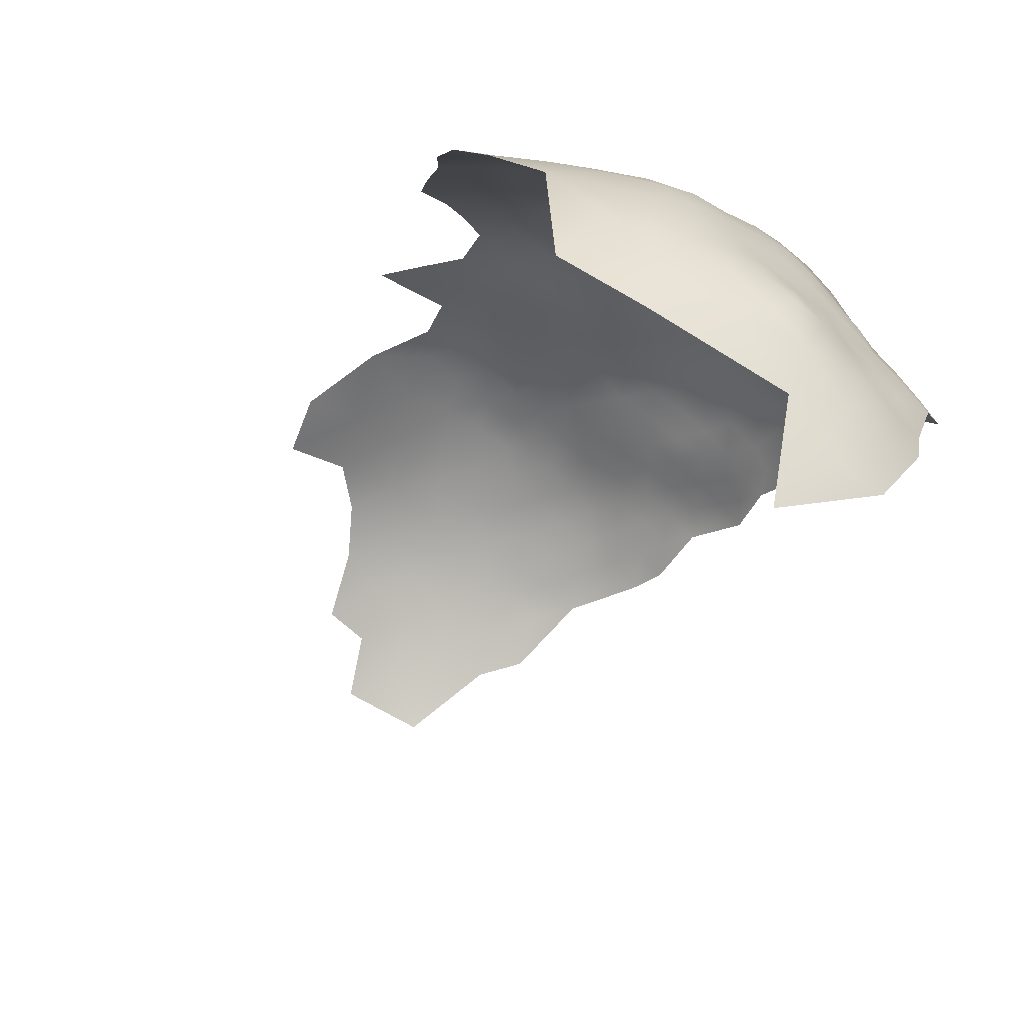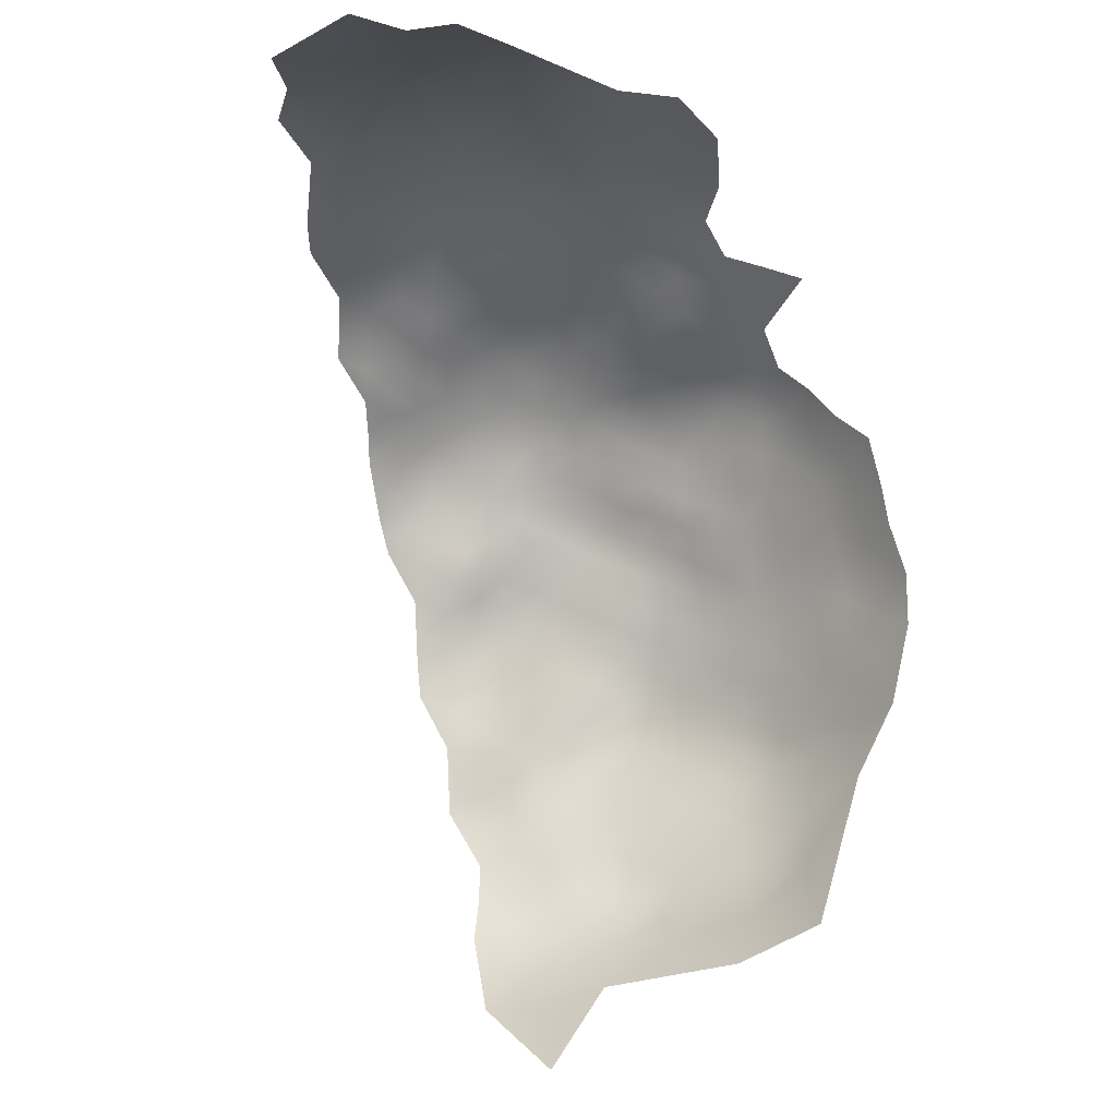
<metadata>
{"format":"obj","ext":"obj","renderer":"f3d","projection":"perspective","resolution":1024,"background":"white","views":[{"elev":-73.6,"azim":-129.2,"up":"+Z"},{"elev":-25.9,"azim":109.2,"up":"+Z"}]}
</metadata>
<code>
v 882 994.9 -269.8
v 881.4 1002 -270.6
v 875.2 997.9 -270.6
v 876 1006 -271.6
v 869.2 1002 -271.4
v 870.5 1009 -272.6
v 864.3 1005 -273.1
v 864.1 1012 -274.5
v 863.7 1019 -276.7
v 857.8 1015 -276.7
v 858.7 1008 -275.3
v 871.4 1017 -275.4
v 853.1 1011 -278.6
v 854.3 1005 -276.8
v 859.5 1002 -274.5
v 854.7 999.3 -276
v 850.4 1002 -278.8
v 850.3 996.3 -277.9
v 855.1 993.4 -275.6
v 859.9 996.5 -274
v 860.5 990.5 -273.4
v 865.1 993.6 -271.9
v 864.1 999 -272.4
v 869 996.6 -271
v 856 987.3 -275.9
v 851.1 990.6 -277.8
v 871.7 992.1 -270.7
v 866.6 988.3 -271.7
v 850.3 1007 -280
v 845.4 1005 -282.6
v 846 999 -280.5
v 861.3 984.3 -273.4
v 878.6 989.7 -269.8
v 873.2 985.9 -270.5
v 879.8 983 -270.1
v 886.1 987.6 -269.8
v 867.7 982.6 -271.6
v 873.5 979.7 -270.8
v 879.5 976.7 -271
v 885.8 980.1 -270.5
v 868.1 976.8 -272.1
v 863.8 979.8 -272.9
v 863.5 974.4 -274.2
v 859.5 977.8 -275.1
v 858.8 972.2 -276.4
v 863.2 968.9 -275.9
v 868.2 971.2 -273.8
v 873.3 973.7 -272.1
v 867.9 965.9 -275.9
v 872.7 967.9 -273.7
v 873.9 962.5 -275.6
v 877.8 966.2 -273.5
v 878.4 970.9 -272.3
v 884.8 967.9 -272.6
v 885 974.3 -271.2
v 890.9 972.1 -271.9
v 890.7 977.5 -270.9
v 898.8 969 -274.5
v 898.1 976.6 -272.5
v 905.1 973.3 -274.3
v 854.5 975.3 -277.8
v 858.6 966.9 -278.1
v 854.2 970.2 -279.1
v 854.2 964.8 -280.6
v 858.8 961.6 -280.1
v 853.7 960.5 -282.3
v 863.4 964.3 -277.6
v 850.5 962.8 -283.6
v 850.8 958.1 -285.9
v 868.7 960.8 -277.4
v 850 967.9 -282.3
v 849.8 973.2 -281.4
v 845.6 970.5 -284.1
v 846.1 965.2 -285
v 842.2 968.3 -286.9
v 843 963.5 -288.5
v 847.3 961.2 -286.7
v 837.6 966.4 -290.2
v 837.3 971.7 -287.7
v 893.4 991.5 -270.5
v 892.5 983.1 -270.7
v 899.4 986.9 -271.8
v 837.3 977.1 -286.2
v 837.7 982.4 -284.7
v 838.2 988 -283.7
v 839.2 994.3 -284.1
v 834.4 991.3 -287
v 834.7 985.5 -286.5
v 842.4 984.9 -281.7
v 842.4 990.6 -281.3
v 830.8 985.4 -289.9
v 833.1 981 -288.4
v 841.7 979 -283.1
v 842.8 995.9 -281.8
v 847.2 987.9 -279.6
v 841.6 973.7 -284.8
v 846.3 981.4 -280.5
v 846 975.9 -282.3
v 829 980.2 -291.9
v 832.1 975.9 -290.2
v 828.3 974.2 -294.7
v 832.1 970.7 -291.7
v 827.1 985 -293.8
v 829.2 990.3 -291.8
v 828.8 969.3 -295.3
v 831.8 965.7 -294
v 828.3 965.1 -297.8
v 826.1 969.5 -299.1
v 825.4 965.1 -302.1
v 828 960.8 -300.9
v 831.5 961.1 -297.1
v 835.9 961.8 -293.8
v 830.7 957.9 -299.9
v 834.9 957.1 -296.7
v 838.6 958.3 -293
v 828 956.4 -304.4
v 825.3 960.5 -305.4
v 850.1 978 -279.3
v 843.5 959.8 -290.3
v 907.6 982.5 -274.2
v 898.9 995.1 -271.5
v 902.6 1006 -273.2
v 895.1 1012 -273
v 894.7 1001 -271.2
v 912.8 1002 -275.7
v 905.4 991.1 -273.1
v 889.7 1018 -274.7
v 888 1008 -272
v 824.7 956.6 -308.4
v 851.1 984.2 -278.4
v 825.5 989.8 -295.8
v 831.2 995.9 -290.4
v 827 995.1 -294
v 824.5 983.6 -297.9
v 822.4 988.1 -299.7
v 821.3 982.9 -301.8
v 819.1 987.4 -303.7
v 818.5 982.9 -306.3
v 821.2 978.5 -304.5
v 823.5 978.9 -300.3
v 826.3 979.1 -296.2
v 823.7 969.6 -304.1
v 824.4 974.4 -301.2
v 823.6 994.5 -298.1
v 855.4 980.6 -276.8
v 818.9 978.5 -309.2
v 816 987.1 -308.5
v 816.8 991.8 -306.1
v 814.7 991.9 -311.2
v 814.4 987.2 -313.9
v 813.1 991.8 -316.3
v 812.2 987 -318.9
v 813.1 982.3 -316.4
v 815.8 982.6 -311.4
v 850 1014 -281.5
v 853.9 1017 -279.2
v 839.3 962.4 -291.1
v 879.8 1013 -273.7
v 823.6 965.6 -307.5
v 823.4 961.7 -310.8
v 853.9 1023 -282.2
v 854.5 1029 -285.7
v 849 1025 -286.3
v 849 1019 -283.2
v 859.6 1022 -279
v 821.4 973.5 -306.9
v 904.3 999.4 -273.1
v 820.6 992.8 -302
v 812.6 977.6 -319.3
v 814.8 977.9 -314.1
v 814.5 973.2 -317
v 817.6 973.9 -312.5
v 817.4 969.5 -315.5
v 814.7 968.3 -319.6
v 818.3 964.7 -318
v 820.2 970.9 -311.9
v 821.2 966.3 -313.4
v 812.3 972.5 -321.9
v 812.9 967.7 -324.6
v 815.8 963.6 -322.5
v 818.7 960.8 -320.8
v 817.1 959.1 -325.7
v 814 963.3 -327.6
v 815.5 959.1 -330.8
v 812.8 963.6 -333.1
v 821.1 960 -316.1
v 811.5 967.5 -330
v 811.3 977.4 -324.8
v 811.3 982.4 -321.9
v 810.2 982.2 -327.3
v 810.6 977.1 -330.3
v 811.2 972.2 -327.2
v 846.1 993.1 -279.7
v 810.6 972.3 -332.9
v 810.9 967.4 -335.9
v 809.9 972.1 -338.8
v 810.2 967.3 -341.6
v 808.9 972 -344.3
v 808.3 976.4 -341.2
v 807.3 976.7 -346.9
v 807.7 972.2 -349.9
v 808.8 967.2 -346.8
v 808.4 967.7 -352.3
v 809.6 962.3 -349.3
v 810.4 963.7 -344.1
v 807.8 972.3 -355.9
v 808.5 967.4 -358.6
v 812.3 962.8 -339
v 809.2 973.1 -362.6
v 811.2 968.2 -365.9
v 807.3 978.1 -353.6
v 807.8 981 -338.2
v 806.5 980.9 -343.5
v 809.6 976.5 -335.8
v 809.6 981.6 -333.1
v 808.4 978.2 -360.2
v 849.5 1031 -289.6
v 843.9 1026 -290.1
v 843.9 1021 -287.3
v 841.1 1000 -284
v 806.2 981.2 -348.9
v 805.3 985.4 -340.2
v 805.6 985.9 -346.5
v 811.2 991.7 -321.3
v 811.8 996.2 -318.4
v 809.5 996.1 -323.3
v 808.5 991.5 -326
v 810.2 987.1 -323.9
v 808.6 987 -329.3
v 810.7 1001 -320.6
v 812.8 1001 -315.5
v 812.5 1006 -318.4
v 810.4 1006 -323.5
v 812.8 1011 -321.4
v 811.5 1011 -326.6
v 808.7 1005 -328.9
v 809.5 1011 -332.2
v 807.1 1005 -334.8
v 806.4 1000 -331.5
v 808.5 1000 -326
v 805.1 1000 -337.5
v 804.9 995.1 -334.1
v 806.8 995.4 -328.5
v 806.1 1006 -341
v 807.7 1012 -338
v 806.7 1012 -344
v 806.1 1006 -347.4
v 805.4 1000 -344.4
v 804.7 995.1 -340.6
v 807.2 1011 -350.6
v 807 1005 -353.9
v 806.2 999.9 -350.8
v 808.1 1011 -357.1
v 809.2 1017 -353.4
v 810.8 1017 -361.2
v 810.6 1012 -365.4
v 808.1 1006 -361.1
v 807.1 1000 -357.8
v 810.6 1017 -336.2
v 809.4 1018 -342.7
v 812.2 1023 -356.6
v 814.8 1023 -365.9
v 813.1 1017 -368.6
v 804.8 990.2 -336.9
v 806.6 990.8 -331.7
v 805.5 995.3 -347.6
v 813.4 1025 -340.6
v 811.9 1024 -348.1
v 812.4 1016 -329.4
v 816.9 1032 -354.4
v 809.9 1005 -368.5
v 807.7 999.8 -364.7
v 813.6 1022 -333.3
v 804.9 990.6 -343.4
v 807.1 986 -335
v 819.2 996.9 -304.8
v 813.9 996.8 -313.8
v 808.5 1017 -347.8
v 822.3 969.4 -309
v 815.7 996.6 -308.7
v 847.5 1010 -282.3
v 844.9 1014 -285.3
v 806.3 985.4 -352.4
v 815.1 1006 -313.5
v 818.6 1006 -309.2
v 818.1 1011 -312.3
v 820.6 1011 -307.2
v 820.4 1016 -310
v 817.8 1016 -315.4
v 815.1 1011 -317
v 814.7 1016 -321.1
v 818.3 1021 -318.9
v 820.8 1021 -313.2
v 822 1026 -317.4
v 819.3 1026 -322.9
v 815.7 1021 -325.1
v 824.8 1026 -311.4
v 825.5 1031 -315.9
v 822.6 1032 -321.5
v 817.5 1027 -329.4
v 819.4 1032 -333.3
v 815.9 1027 -335.8
v 815.4 1001 -310.5
v 820.7 1032 -326.8
v 817.8 1032 -340
v 822.9 1037 -330.7
v 821.5 1037 -337.2
v 821.2 1038 -344.8
v 816.2 1031 -346.2
v 835.9 999.1 -287.4
v 838.7 1005 -287
v 824.2 1021 -307.4
v 827.7 1025 -304.5
v 828.1 1031 -309.7
v 826.3 1037 -320.6
v 829.5 1036 -315
v 830.5 1041 -319.8
v 832 1035 -308.4
v 833.9 1041 -314.3
v 836.6 1035 -303.1
v 836.9 1040 -307.9
v 831.8 1031 -303.6
v 828.4 1043 -327.2
v 825.1 1042 -334.1
v 821.8 1000 -301.6
v 824.9 1001 -297
v 827.8 1000 -292.9
v 827.2 1006 -294.8
v 823.6 1006 -299.7
v 826.1 1011 -297.5
v 823.2 1011 -302.4
v 821 1006 -304.7
v 829.5 1011 -293.6
v 830.1 1017 -295.4
v 834.7 1016 -291.4
v 833.8 1022 -294.2
v 829.8 1022 -298.7
v 827.1 1017 -300.1
v 832.9 1008 -290.4
v 839 1022 -290.7
v 838.4 1027 -294
v 833.2 1027 -298.6
v 838.9 1012 -288.6
v 819.2 1001 -306.5
v 806.9 994.5 -361
v 806.6 994.7 -354.4
v 806.9 988.6 -357.4
v 823.5 1037 -325.6
v 837.3 1031 -298
v 832 1002 -290.4
v 881.9 1009 -271.8
v 887.6 997.5 -270.2
v 839.9 1017 -289
v 869.1 1027 -279.8
v 823.8 1016 -304.8
v 855.1 1035 -289.3
v 880.5 1022 -277
v 882.3 1030 -280.9
v 891.5 1027 -279.4
v 805.7 990.7 -350.1
v 913.2 995 -275.3
v 822.1 1026 -378.5
v 813 1001 -375.5
v 807.9 983.2 -357.6
v 810.8 973.5 -369.6
v 809.4 979.1 -367.2
v 810.9 978.9 -373.3
v 809.8 984.9 -371.2
v 808.1 984.2 -363.4
v 807.5 989.4 -365.9
v 810.7 991.2 -374.3
v 816.3 990.7 -383
v 827.2 986 -398
v 822 986.2 -390.4
v 813.3 982.7 -378.8
v 818.4 980.3 -386.3
v 813.9 974.6 -377.5
v 812.8 968.1 -372.1
v 843.2 1010 -285.7
v 922.2 990.3 -277.8
v 913.8 986.5 -275.9
v 919.2 977.6 -280
v 809.9 997.6 -371.6
v 814.7 1014 -373.6
v 819.3 1013 -382.4
v 818.5 972.4 -385.4
v 827 1021 -302.5
v 807.3 994.7 -367.7
f 157 112 115
f 173 176 172
f 171 173 172
f 72 118 98
f 105 108 107
f 105 107 106
f 109 110 107
f 109 107 108
f 170 171 172
f 138 139 136
f 129 116 117
f 110 113 111
f 110 111 107
f 379 281 282
f 140 136 139
f 142 109 108
f 227 224 226
f 114 111 113
f 150 149 151
f 112 114 115
f 75 76 74
f 137 138 136
f 338 337 387
f 67 49 46
f 279 159 142
f 279 142 166
f 73 75 74
f 102 101 105
f 102 100 101
f 146 139 138
f 227 228 224
f 131 104 133
f 74 77 68
f 88 91 92
f 64 71 68
f 133 144 131
f 143 166 142
f 178 179 174
f 226 224 225
f 183 180 179
f 63 45 61
f 197 205 208
f 287 332 331
f 135 137 136
f 135 136 134
f 175 173 174
f 68 77 69
f 68 69 66
f 99 100 92
f 287 285 332
f 199 196 214
f 328 329 326
f 192 179 178
f 93 83 96
f 98 118 97
f 152 224 228
f 173 177 176
f 173 175 177
f 168 137 135
f 174 179 180
f 184 182 183
f 199 212 213
f 199 214 212
f 330 329 328
f 229 228 227
f 76 119 77
f 76 77 74
f 196 199 198
f 152 150 151
f 83 93 84
f 152 228 189
f 200 201 198
f 151 225 224
f 151 224 152
f 230 226 225
f 143 142 108
f 14 29 17
f 46 45 62
f 112 111 114
f 291 234 290
f 215 212 214
f 191 214 194
f 191 215 214
f 175 174 180
f 202 205 197
f 85 88 84
f 140 134 136
f 140 141 134
f 180 183 182
f 180 182 181
f 328 333 330
f 102 105 106
f 62 45 63
f 154 153 170
f 103 91 104
f 103 104 131
f 169 171 170
f 169 170 153
f 106 107 111
f 110 116 113
f 110 117 116
f 187 179 192
f 187 183 179
f 79 96 83
f 195 208 185
f 197 208 195
f 280 149 148
f 264 265 242
f 265 264 275
f 344 276 325
f 204 205 202
f 85 89 90
f 344 332 285
f 62 64 65
f 157 119 76
f 197 198 202
f 197 196 198
f 328 326 327
f 99 92 91
f 222 213 212
f 132 133 104
f 99 91 103
f 279 176 177
f 64 68 66
f 221 200 213
f 159 109 142
f 201 206 203
f 178 171 169
f 87 88 85
f 43 45 46
f 119 157 115
f 41 43 47
f 67 46 62
f 67 62 65
f 147 148 149
f 65 64 66
f 64 63 71
f 64 62 63
f 199 213 200
f 199 200 198
f 153 154 150
f 153 150 152
f 242 265 243
f 75 79 78
f 98 97 93
f 303 277 280
f 188 189 190
f 331 329 330
f 387 313 312
f 190 191 188
f 15 20 23
f 49 50 47
f 72 73 71
f 277 225 151
f 275 222 212
f 275 212 215
f 189 188 169
f 150 147 149
f 150 154 147
f 329 331 332
f 340 353 219
f 117 110 109
f 44 45 43
f 288 289 286
f 288 293 289
f 98 93 96
f 171 174 173
f 171 178 174
f 239 242 243
f 286 287 288
f 207 203 206
f 187 192 194
f 17 16 14
f 230 232 233
f 41 37 42
f 71 74 68
f 71 73 74
f 222 275 264
f 231 232 230
f 231 284 232
f 190 189 228
f 190 228 229
f 195 196 197
f 156 13 10
f 156 155 13
f 289 291 290
f 289 290 286
f 252 266 248
f 303 231 277
f 188 178 169
f 188 192 178
f 286 285 287
f 147 138 137
f 147 137 148
f 19 18 26
f 19 16 18
f 24 23 22
f 67 70 49
f 240 239 243
f 187 195 185
f 201 202 198
f 194 195 187
f 336 334 335
f 202 203 204
f 202 201 203
f 44 145 61
f 44 61 45
f 47 43 46
f 47 46 49
f 226 240 243
f 226 243 227
f 154 138 147
f 154 146 138
f 329 325 326
f 30 29 281
f 223 221 213
f 240 226 230
f 175 180 181
f 175 181 186
f 155 282 281
f 42 44 43
f 42 43 41
f 168 148 137
f 5 23 24
f 192 191 194
f 192 188 191
f 231 225 277
f 231 230 225
f 94 86 90
f 94 90 193
f 98 73 72
f 98 96 73
f 241 242 239
f 238 241 239
f 164 282 155
f 75 73 96
f 75 96 79
f 337 338 334
f 337 334 336
f 48 41 47
f 89 93 97
f 193 95 26
f 193 26 18
f 360 283 223
f 346 258 345
f 194 214 196
f 194 196 195
f 48 47 50
f 153 152 189
f 153 189 169
f 84 88 92
f 185 184 183
f 185 183 187
f 283 221 223
f 299 295 294
f 72 71 63
f 277 149 280
f 277 151 149
f 215 191 190
f 310 220 311
f 236 239 240
f 290 232 284
f 20 22 23
f 14 13 29
f 38 41 48
f 293 292 289
f 25 32 21
f 90 95 193
f 378 210 365
f 38 37 41
f 99 141 101
f 99 101 100
f 286 290 284
f 286 284 285
f 31 94 193
f 31 193 18
f 112 106 111
f 89 85 84
f 89 84 93
f 364 283 347
f 78 157 76
f 78 76 75
f 20 15 16
f 233 236 240
f 233 240 230
f 355 287 331
f 355 288 287
f 343 353 335
f 176 279 166
f 303 284 231
f 229 265 275
f 143 140 139
f 143 139 166
f 15 14 16
f 15 11 14
f 146 166 139
f 356 217 162
f 238 239 236
f 238 236 237
f 237 235 269
f 34 37 38
f 26 25 19
f 20 21 22
f 145 118 61
f 227 243 265
f 227 265 229
f 3 24 27
f 17 18 16
f 17 31 18
f 254 253 250
f 19 20 16
f 292 291 289
f 299 294 298
f 220 86 94
f 297 298 294
f 341 349 342
f 296 291 292
f 360 274 266
f 360 223 274
f 112 157 78
f 159 117 109
f 85 90 86
f 85 86 87
f 272 345 258
f 21 32 28
f 21 28 22
f 53 48 50
f 83 84 92
f 304 295 299
f 304 300 295
f 17 29 30
f 17 30 31
f 52 50 51
f 52 53 50
f 218 340 219
f 186 160 177
f 186 177 175
f 249 242 241
f 249 264 242
f 160 129 117
f 160 117 159
f 19 25 21
f 19 21 20
f 355 387 312
f 355 338 387
f 11 15 7
f 11 7 8
f 314 298 297
f 130 26 95
f 130 25 26
f 295 296 292
f 278 254 250
f 388 345 272
f 31 220 94
f 31 30 220
f 130 97 118
f 130 118 145
f 325 144 326
f 252 248 247
f 252 247 251
f 234 232 290
f 89 95 90
f 250 253 251
f 303 344 285
f 303 285 284
f 141 99 103
f 141 103 134
f 322 318 314
f 223 222 274
f 223 213 222
f 276 148 168
f 276 280 148
f 341 340 218
f 367 365 366
f 325 332 344
f 325 329 332
f 250 251 247
f 266 346 360
f 266 252 346
f 54 56 55
f 294 295 292
f 211 206 201
f 244 245 246
f 340 335 353
f 340 336 335
f 257 272 258
f 315 298 316
f 315 299 298
f 247 244 246
f 274 264 249
f 274 222 264
f 48 53 39
f 7 15 23
f 7 23 5
f 57 40 55
f 164 161 163
f 72 61 118
f 72 63 61
f 159 279 177
f 159 177 160
f 37 32 42
f 37 28 32
f 219 163 218
f 219 164 163
f 310 350 132
f 11 13 14
f 11 10 13
f 40 39 55
f 40 35 39
f 244 247 248
f 348 304 299
f 348 299 315
f 364 216 211
f 216 364 369
f 39 38 48
f 233 232 234
f 6 7 5
f 219 282 164
f 57 55 56
f 304 301 300
f 217 163 162
f 271 272 257
f 131 134 103
f 131 135 134
f 365 210 209
f 209 207 206
f 30 281 379
f 8 7 6
f 13 281 29
f 13 155 281
f 3 5 24
f 161 162 163
f 293 312 297
f 35 33 34
f 135 144 168
f 135 131 144
f 327 132 350
f 327 133 132
f 316 317 315
f 316 319 317
f 244 241 238
f 211 200 221
f 211 201 200
f 307 306 324
f 314 313 322
f 236 235 237
f 344 280 276
f 344 303 280
f 146 154 170
f 146 170 172
f 156 164 155
f 302 300 301
f 302 301 305
f 306 304 348
f 306 301 304
f 36 35 40
f 238 237 245
f 238 245 244
f 273 302 267
f 49 70 51
f 49 51 50
f 156 161 164
f 235 233 234
f 235 236 233
f 297 313 314
f 297 312 313
f 252 258 346
f 252 251 258
f 34 28 37
f 34 27 28
f 27 24 22
f 27 22 28
f 54 53 52
f 44 42 32
f 369 364 347
f 101 108 105
f 366 368 367
f 370 345 388
f 81 40 57
f 81 36 40
f 326 133 327
f 326 144 133
f 35 38 39
f 35 34 38
f 266 249 248
f 266 274 249
f 273 259 269
f 347 346 345
f 217 218 163
f 343 311 379
f 248 249 241
f 248 241 244
f 320 318 322
f 145 25 130
f 27 34 33
f 257 251 253
f 257 258 251
f 216 369 366
f 250 247 246
f 166 172 176
f 166 146 172
f 341 336 340
f 337 313 387
f 97 95 89
f 97 130 95
f 78 106 112
f 268 278 260
f 321 318 320
f 294 293 297
f 294 292 293
f 342 336 341
f 342 337 336
f 102 106 78
f 102 78 79
f 60 59 58
f 307 305 301
f 307 301 306
f 288 312 293
f 288 355 312
f 83 92 100
f 215 229 275
f 215 190 229
f 30 311 220
f 30 379 311
f 36 33 35
f 3 2 4
f 237 259 245
f 237 269 259
f 216 209 206
f 216 206 211
f 2 1 352
f 143 141 140
f 339 311 343
f 168 144 325
f 168 325 276
f 300 296 295
f 310 86 220
f 210 207 209
f 256 271 257
f 360 347 283
f 360 346 347
f 353 282 219
f 4 6 5
f 4 5 3
f 1 2 3
f 53 55 39
f 53 54 55
f 255 253 254
f 261 255 254
f 330 333 334
f 330 334 338
f 81 82 80
f 8 10 11
f 8 9 10
f 278 246 260
f 278 250 246
f 87 132 104
f 351 4 2
f 260 267 268
f 343 282 353
f 343 379 282
f 273 300 302
f 366 365 209
f 366 209 216
f 156 165 161
f 87 91 88
f 87 104 91
f 339 333 328
f 322 342 349
f 322 349 320
f 143 108 101
f 143 101 141
f 369 370 368
f 369 368 366
f 377 378 365
f 377 365 367
f 260 245 259
f 260 246 245
f 308 305 307
f 308 309 305
f 79 83 100
f 79 100 102
f 165 10 9
f 165 156 10
f 267 302 305
f 314 318 316
f 314 316 298
f 328 327 350
f 328 350 339
f 69 77 119
f 80 36 81
f 331 330 338
f 331 338 355
f 145 44 32
f 145 32 25
f 82 126 121
f 82 121 80
f 323 324 306
f 323 306 348
f 235 234 291
f 335 334 333
f 311 350 310
f 311 339 350
f 211 221 283
f 211 283 364
f 370 369 347
f 370 347 345
f 310 132 87
f 310 87 86
f 12 8 6
f 12 9 8
f 167 121 126
f 339 335 333
f 339 343 335
f 186 129 160
f 59 57 56
f 58 59 56
f 375 377 367
f 1 33 36
f 262 255 261
f 342 322 313
f 342 313 337
f 256 253 255
f 256 257 253
f 375 367 368
f 184 185 208
f 371 388 383
f 267 259 273
f 267 260 259
f 158 4 351
f 12 158 357
f 318 321 319
f 318 319 316
f 323 315 317
f 323 348 315
f 309 267 305
f 309 268 267
f 81 57 59
f 371 368 370
f 371 370 388
f 3 27 33
f 3 33 1
f 383 388 272
f 269 235 291
f 269 291 296
f 167 361 125
f 167 126 361
f 273 269 296
f 273 296 300
f 263 255 262
f 263 256 255
f 127 128 123
f 120 126 82
f 70 67 65
f 371 375 368
f 371 372 375
f 128 351 2
f 80 121 124
f 80 124 352
f 114 113 116
f 384 256 263
f 186 181 182
f 363 371 383
f 207 204 203
f 268 254 278
f 268 261 254
f 65 66 69
f 204 208 205
f 123 128 124
f 122 123 124
f 128 352 124
f 128 2 352
f 383 271 363
f 383 272 271
f 361 381 380
f 127 357 158
f 352 1 36
f 352 36 80
f 354 165 9
f 128 158 351
f 128 127 158
f 6 4 158
f 6 158 12
f 167 122 124
f 167 124 121
f 125 122 167
f 270 268 309
f 270 261 268
f 384 271 256
f 376 386 377
f 376 377 375
f 381 126 120
f 381 361 126
f 82 81 59
f 308 307 324
f 363 271 384
f 270 309 308
f 54 52 51
f 354 9 12
f 372 376 375
f 372 374 376
f 120 82 59
f 120 59 60
f 359 358 357
f 359 357 127
f 382 380 381
f 382 381 120
f 372 371 363
f 354 12 357
f 270 262 261
f 384 263 262
f 58 56 54
f 354 357 358
f 386 378 377
f 362 385 384
f 362 384 262
f 385 363 384
f 382 120 60
f 373 376 374
f 372 373 374
f 373 386 376
f 372 363 385
f 362 262 270

</code>
